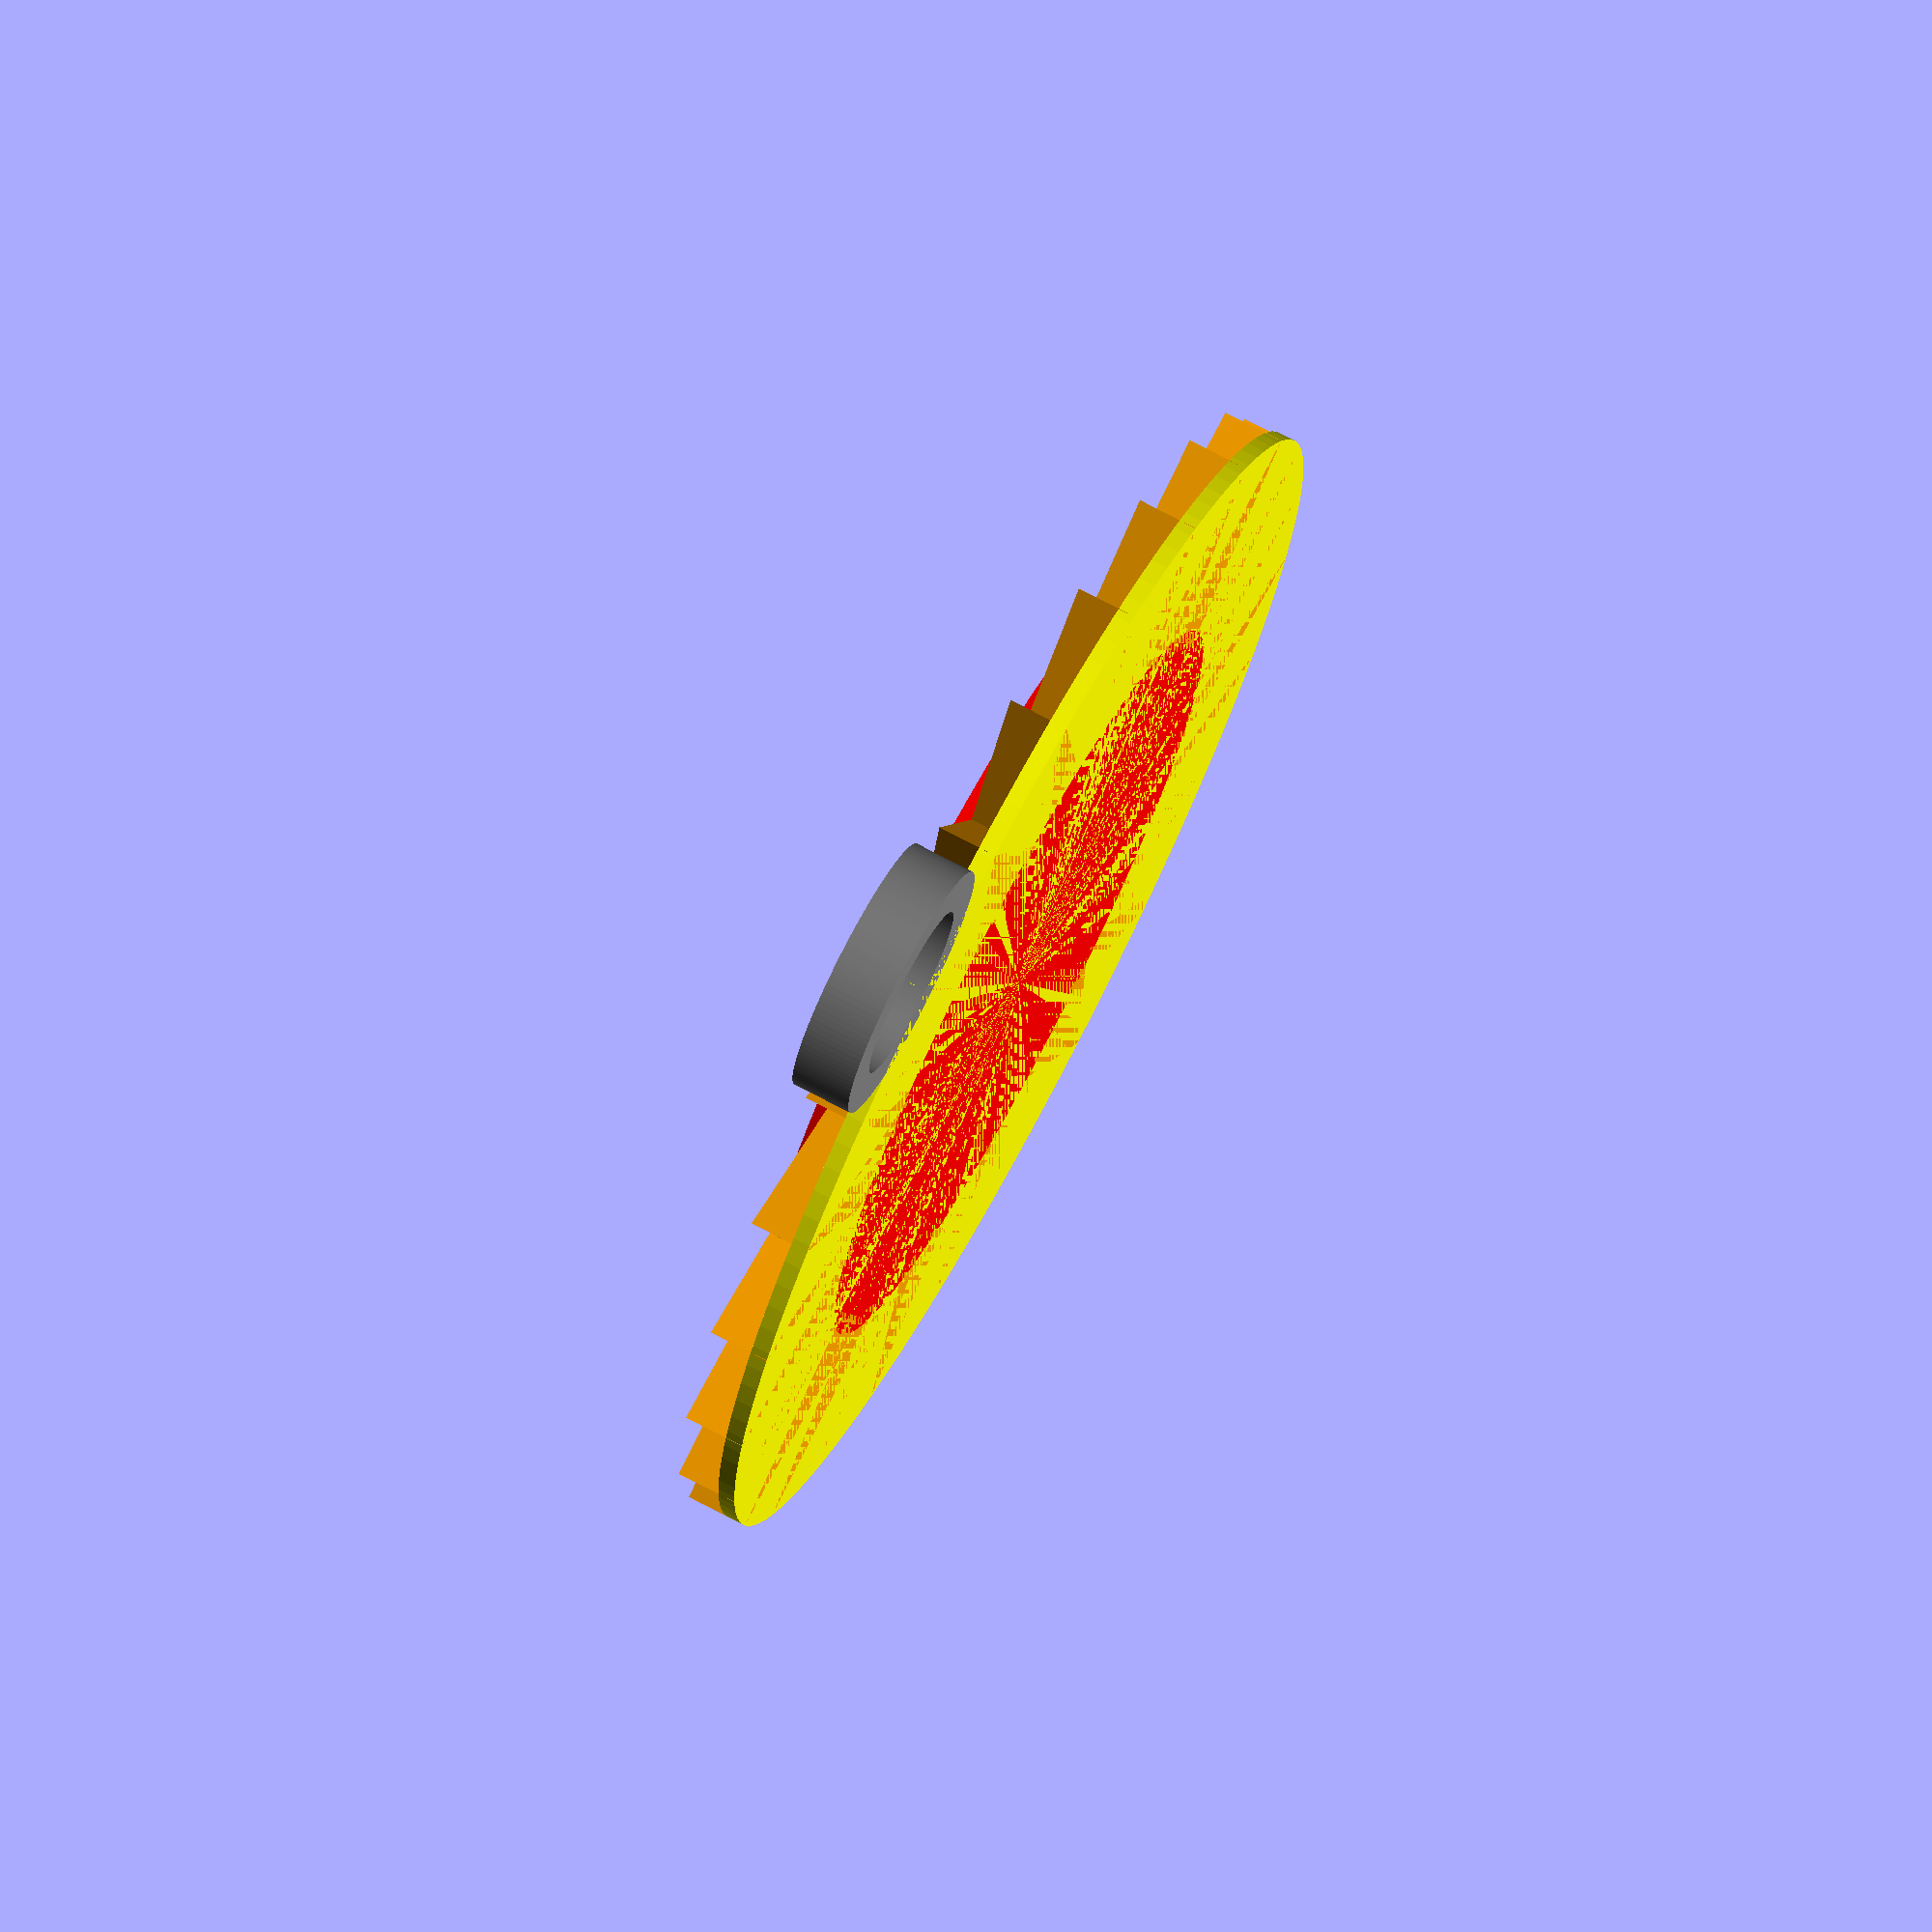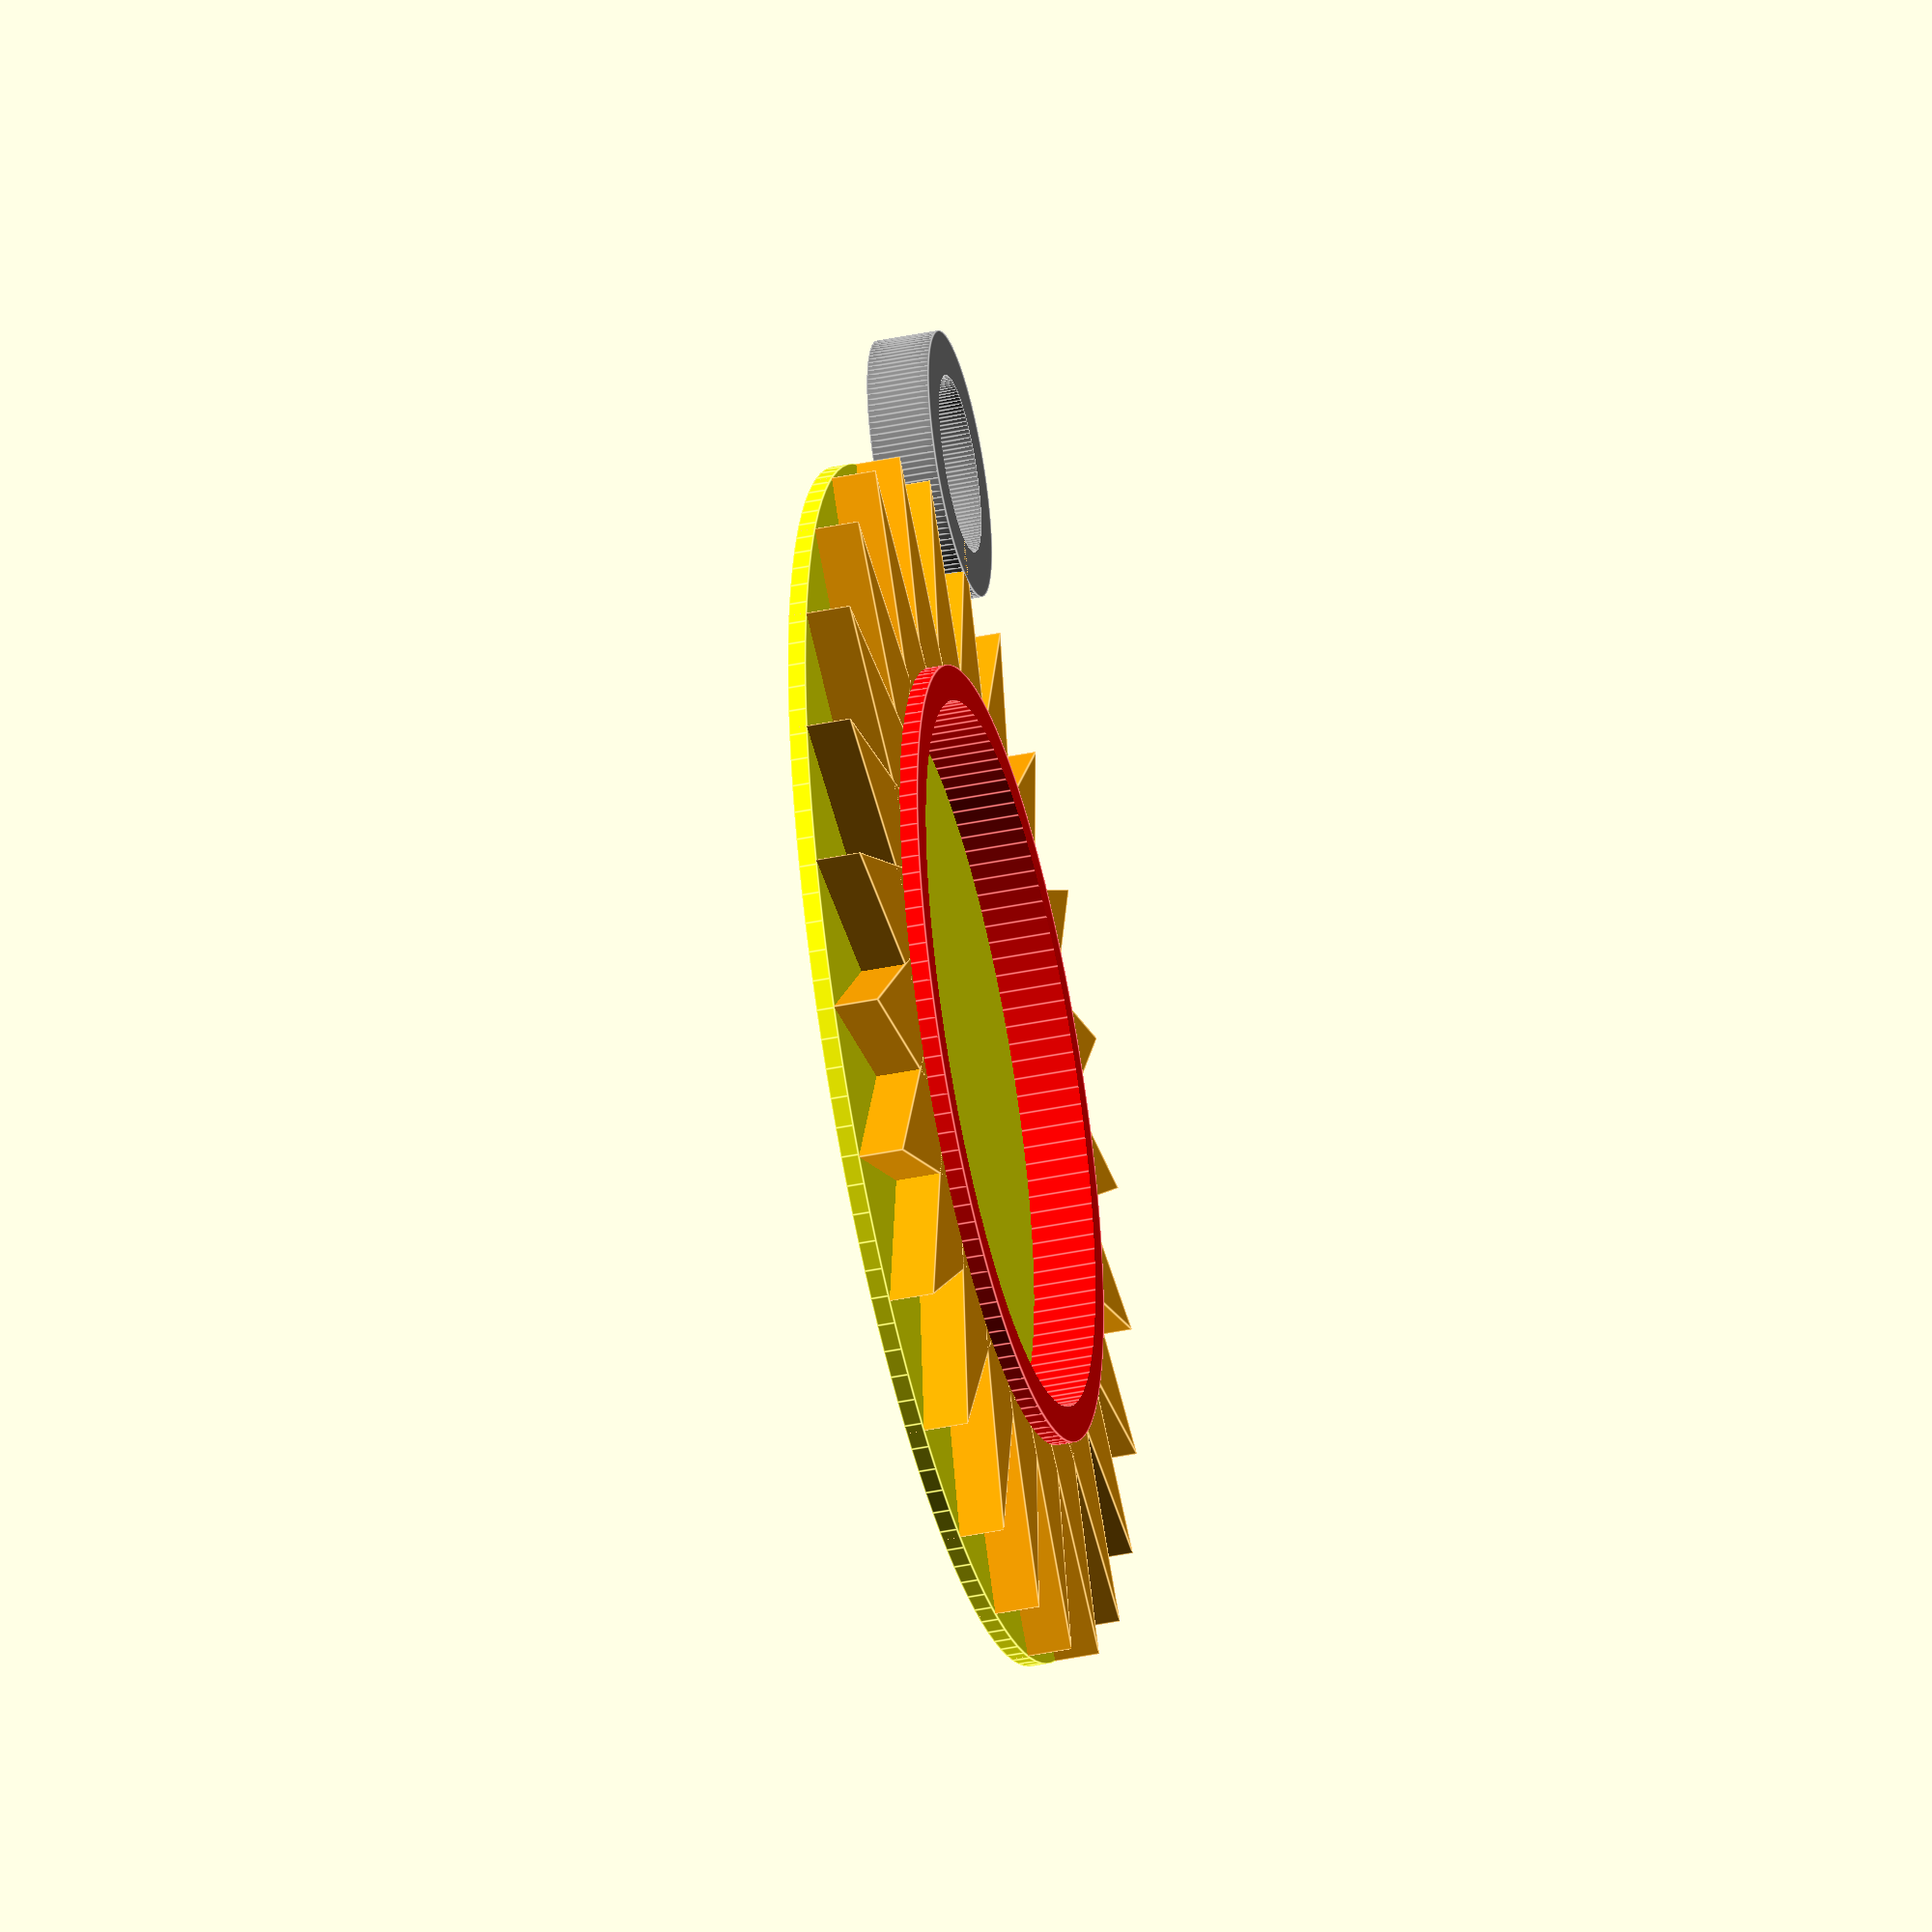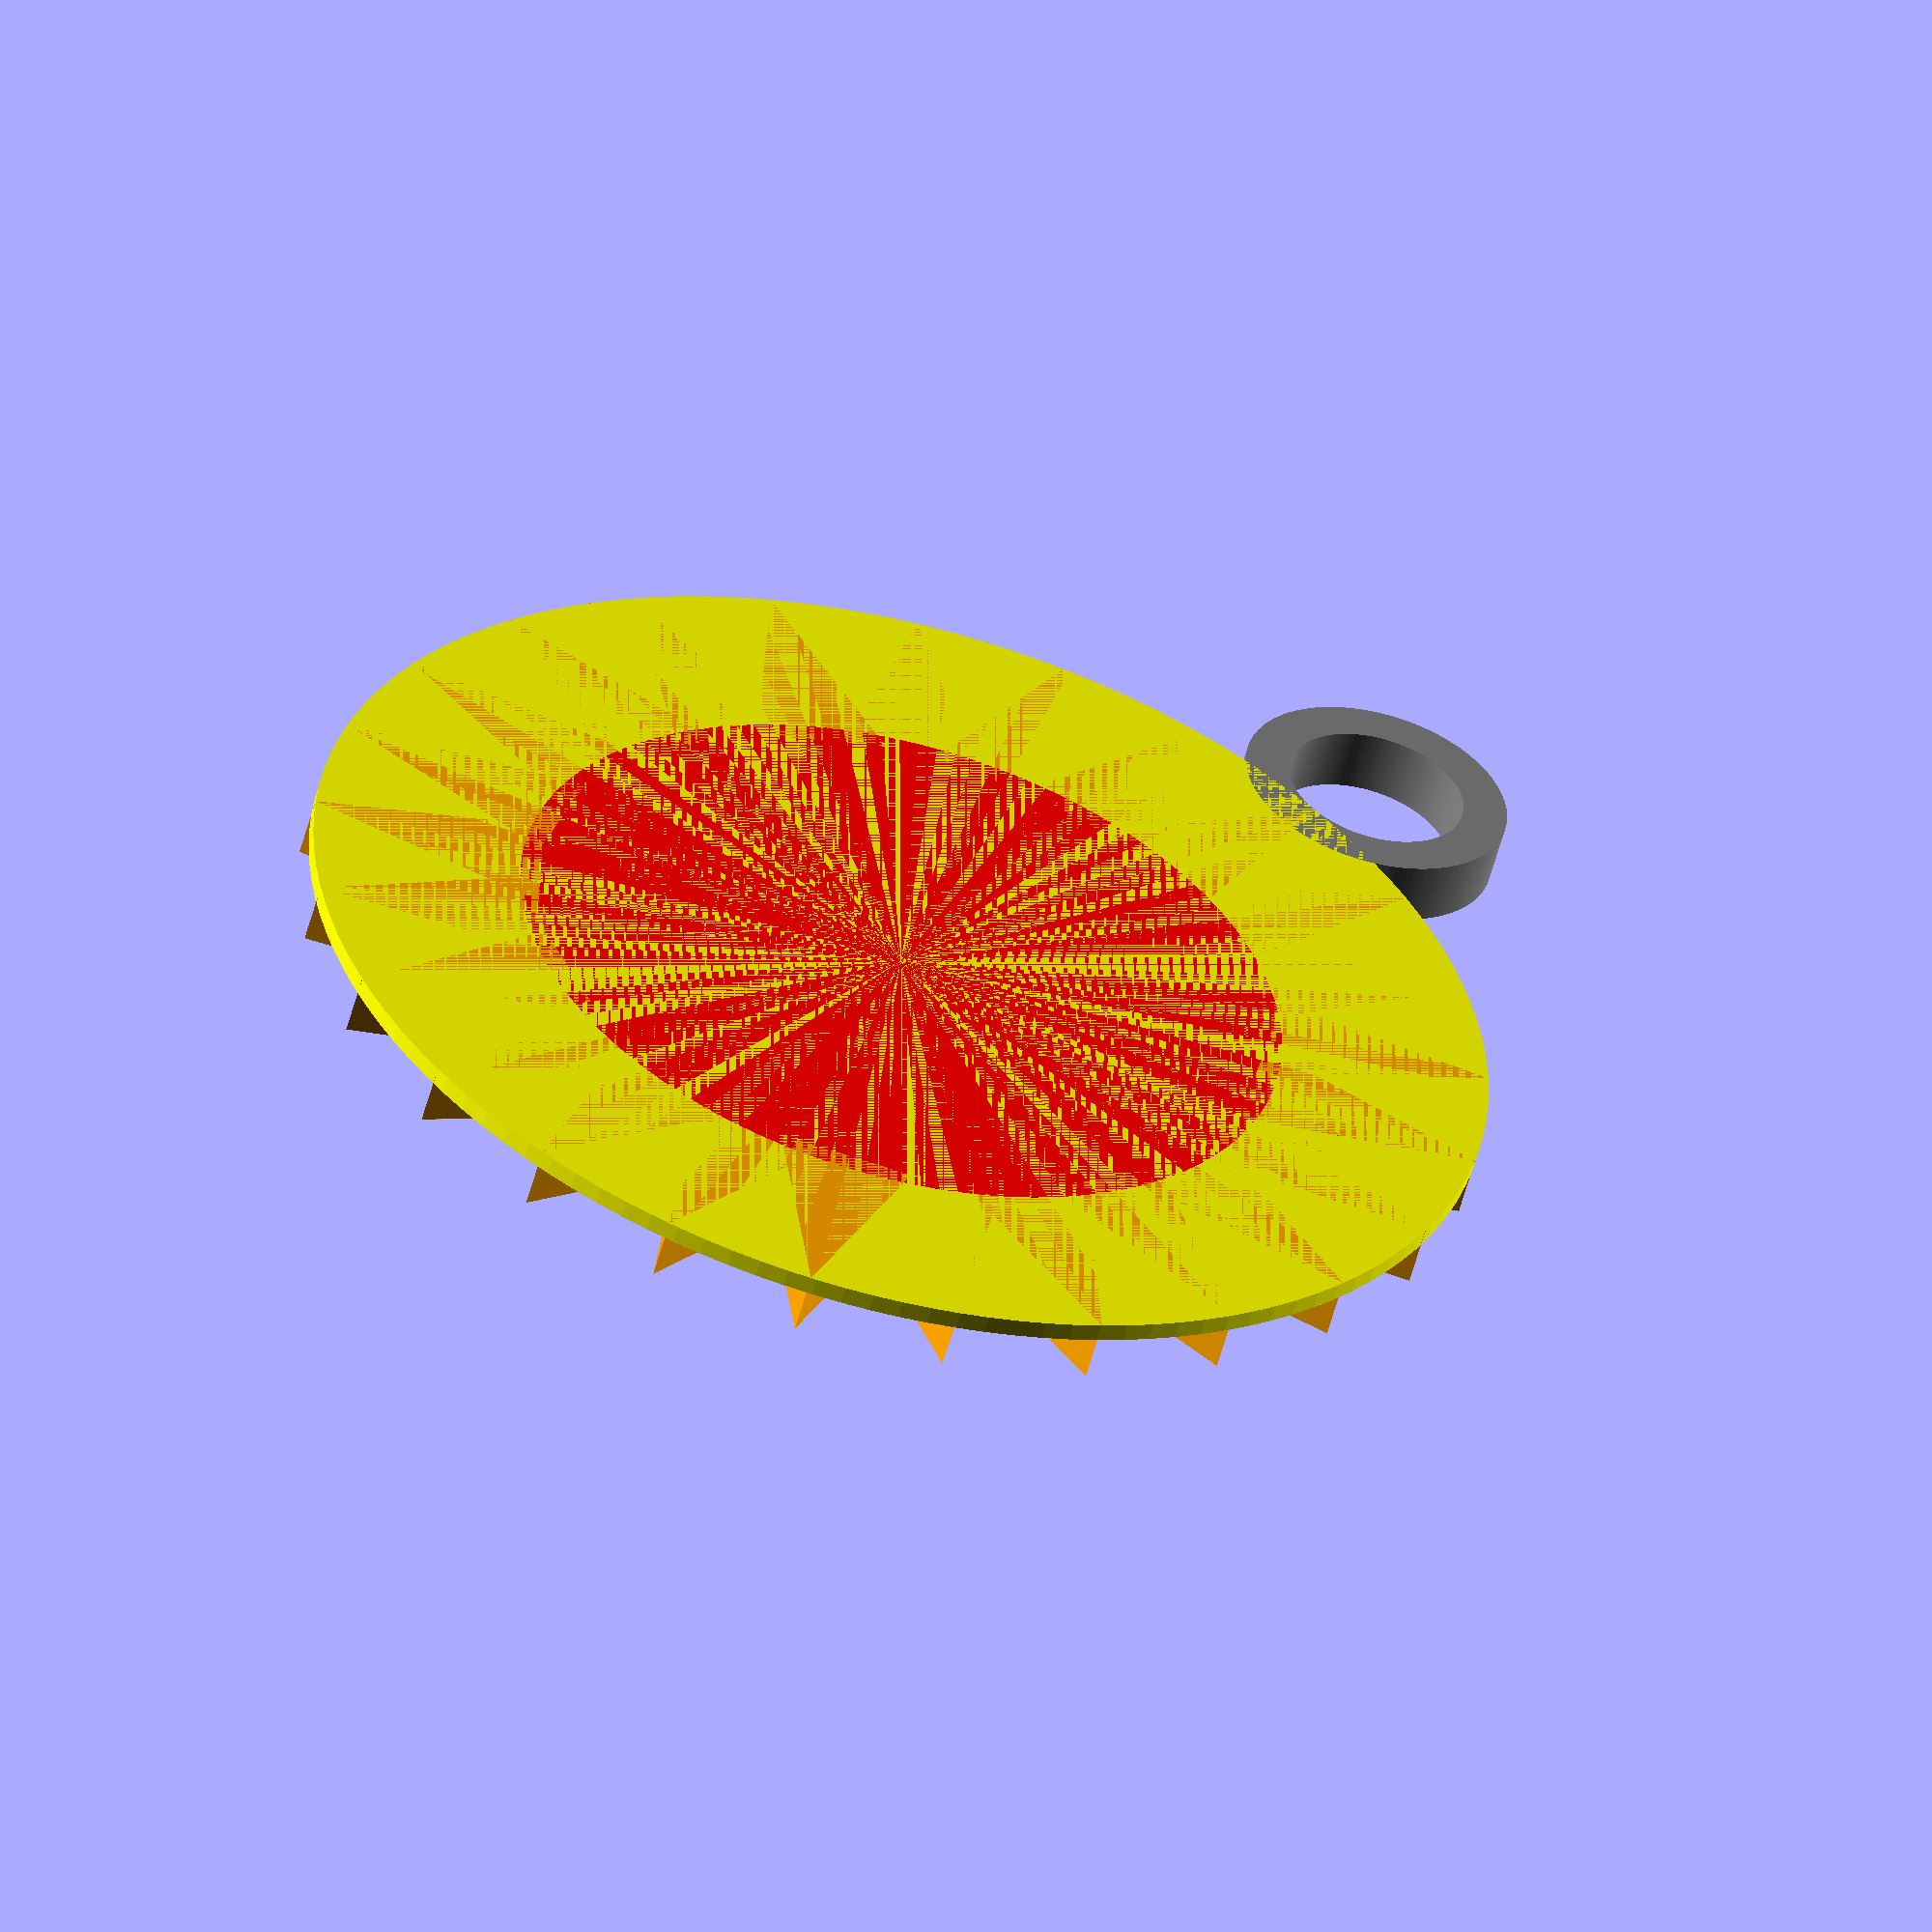
<openscad>
// Sun keychain
// by Ming-Dao Chia
// inspired by Hannah Jang

// Settings
layer_height = 0.2001; // layer height in mm
circle_res=128; // Resolution of circles (usually 20 for preview, 64/128 for production)
keyring=4; // Size of keyring hole in mm

flares = 25; // Number of pointy bits around circle
flare_width = 0.5; // How wide the flare is (relative)
flare_length = 1; // How much the flare extends (relative)
flare_size = 7; // Original size of flare, in mm
flare_distance = 10; // Distance from flare center to overall center, in mm 
flare_height = 7; // in layers

subring_width = 0.8; // Width of the supporting ring, in mm
subring_adjust = 0.8; // Use if subring isn't aligned to flares (scale)
subring_height = 9; // in layers

core_adjust = 0.7; // Use if core ring isn't aligned to flares
core_height = 2; // in layers

module sun_arm(){
    color("orange")
    translate([flare_distance,0,0])
    scale([flare_length,flare_width,1])
    cylinder(d=flare_size, h=flare_height*layer_height, $fn=3);
}

module sun_core(){
    color("yellow")
    cylinder(d=flare_distance*(2+core_adjust), h=core_height*layer_height, $fn=circle_res);
}

module sun_subring(){
    dia = (flare_distance*2-((flare_size/(2+subring_adjust))*flare_length));
    color("red")
    difference(){
        cylinder(d=dia, h=(subring_height*layer_height), $fn=circle_res);
        cylinder(d=dia-(subring_width*2), h=subring_height*layer_height+1, $fn=circle_res);
    }
}

module sun_keyring(){
    color("gray")
    translate([0,0,flare_height*layer_height/2]) // raise to the level of the rest of model
    difference(){
        cylinder(d=keyring+2,h=flare_height*layer_height, $fn=circle_res, center=true);
        cylinder(d=keyring,h=flare_height*layer_height+0.01, $fn=circle_res, center=true);
    }
}

module sun_arms(num){
    function angle(i,num)=i*(360/num); // evenly spread arms in a circle
    for(i=[1:num]){
        // add an arm each rotation
        rotate([0,0,angle(i,num)])
        sun_arm();
    }
}

module sun_keychain(){
    sun_arms(flares);
    sun_core();
    sun_subring();
    // keyring
    translate([(flare_size/2*flare_length)+flare_distance+keyring/2,0,0])
    sun_keyring();
    // keyring stability hack (small keychains only)
    //color("gray")
    //translate([((flare_size*flare_length)+flare_distance)-
    //(keyring+flare_size/4),-flare_size*flare_width/2,0])
    //cube([flare_size/2,flare_size*flare_width,flare_height*layer_height]);
}

//sun_arm();
sun_keychain();
</openscad>
<views>
elev=286.3 azim=289.2 roll=117.9 proj=o view=wireframe
elev=43.0 azim=258.5 roll=283.7 proj=o view=edges
elev=55.9 azim=225.2 roll=165.1 proj=o view=solid
</views>
